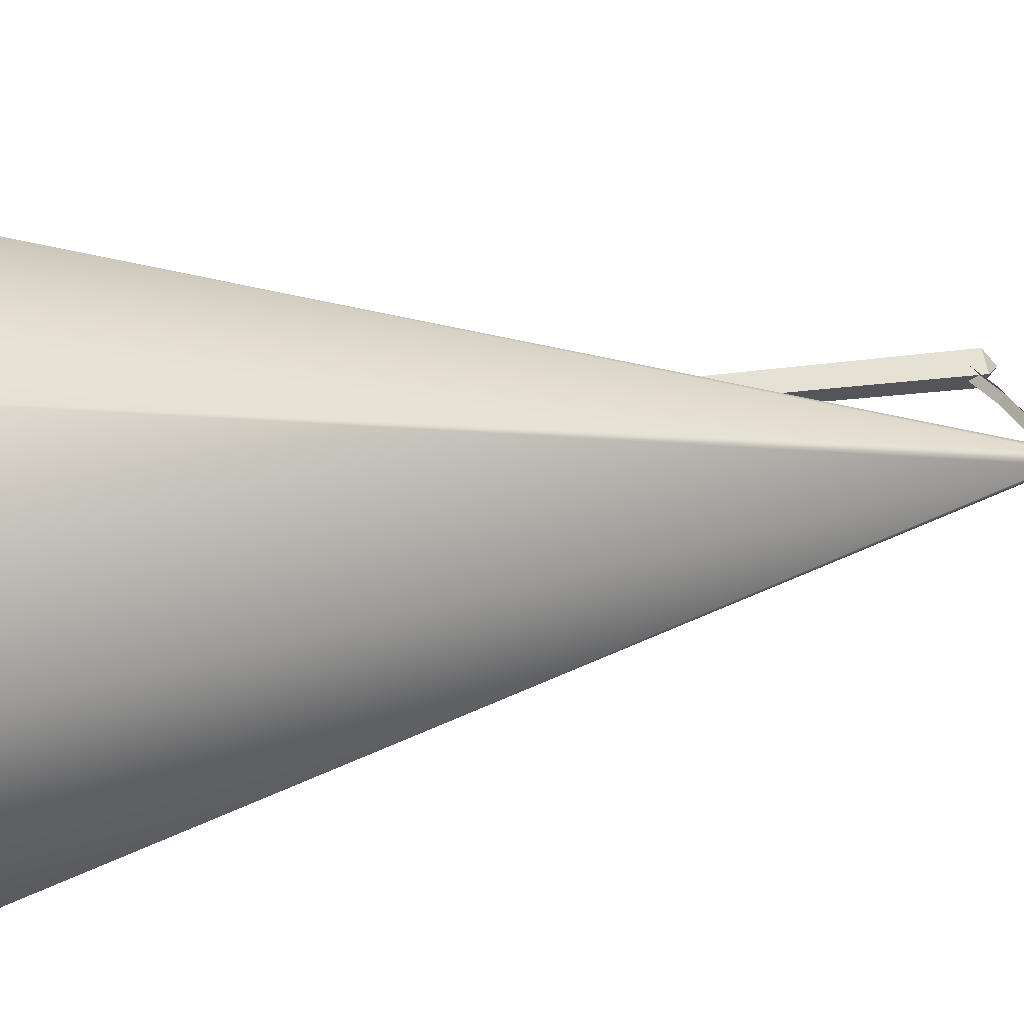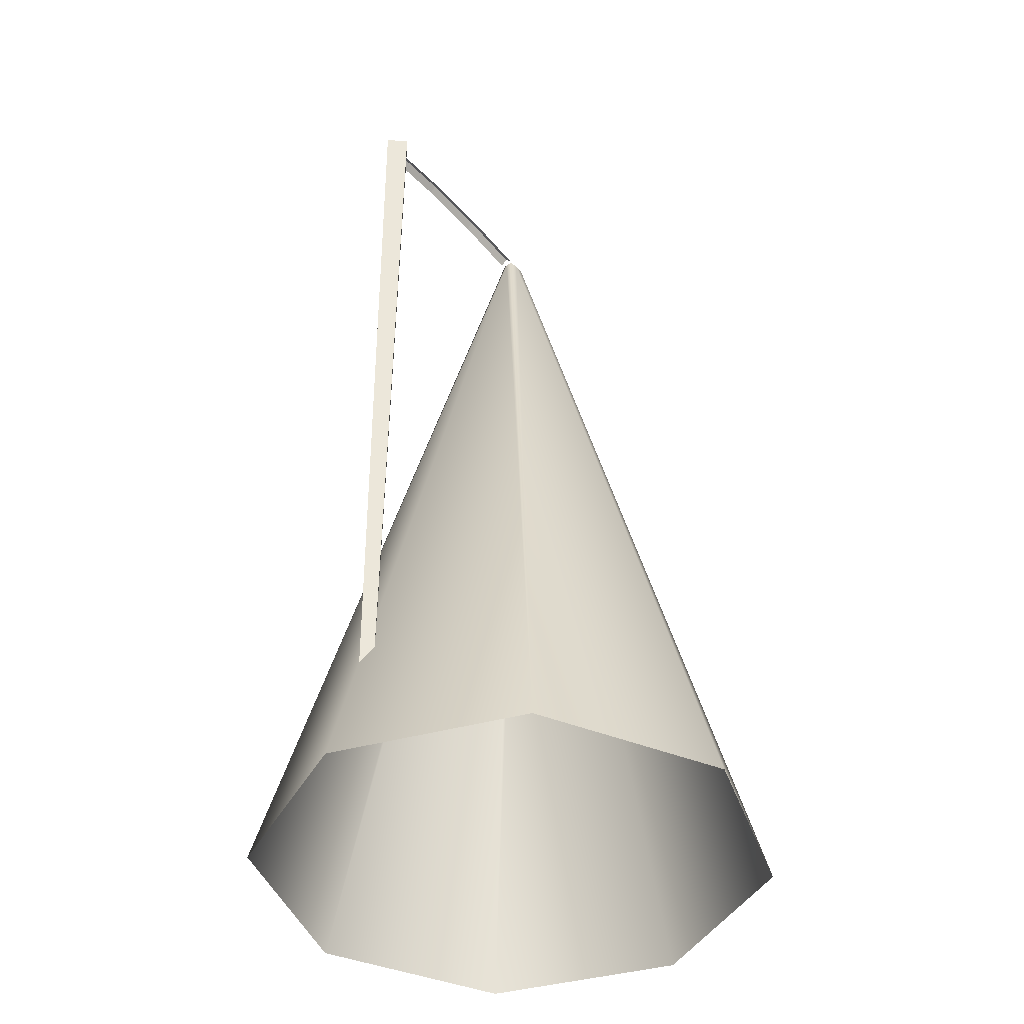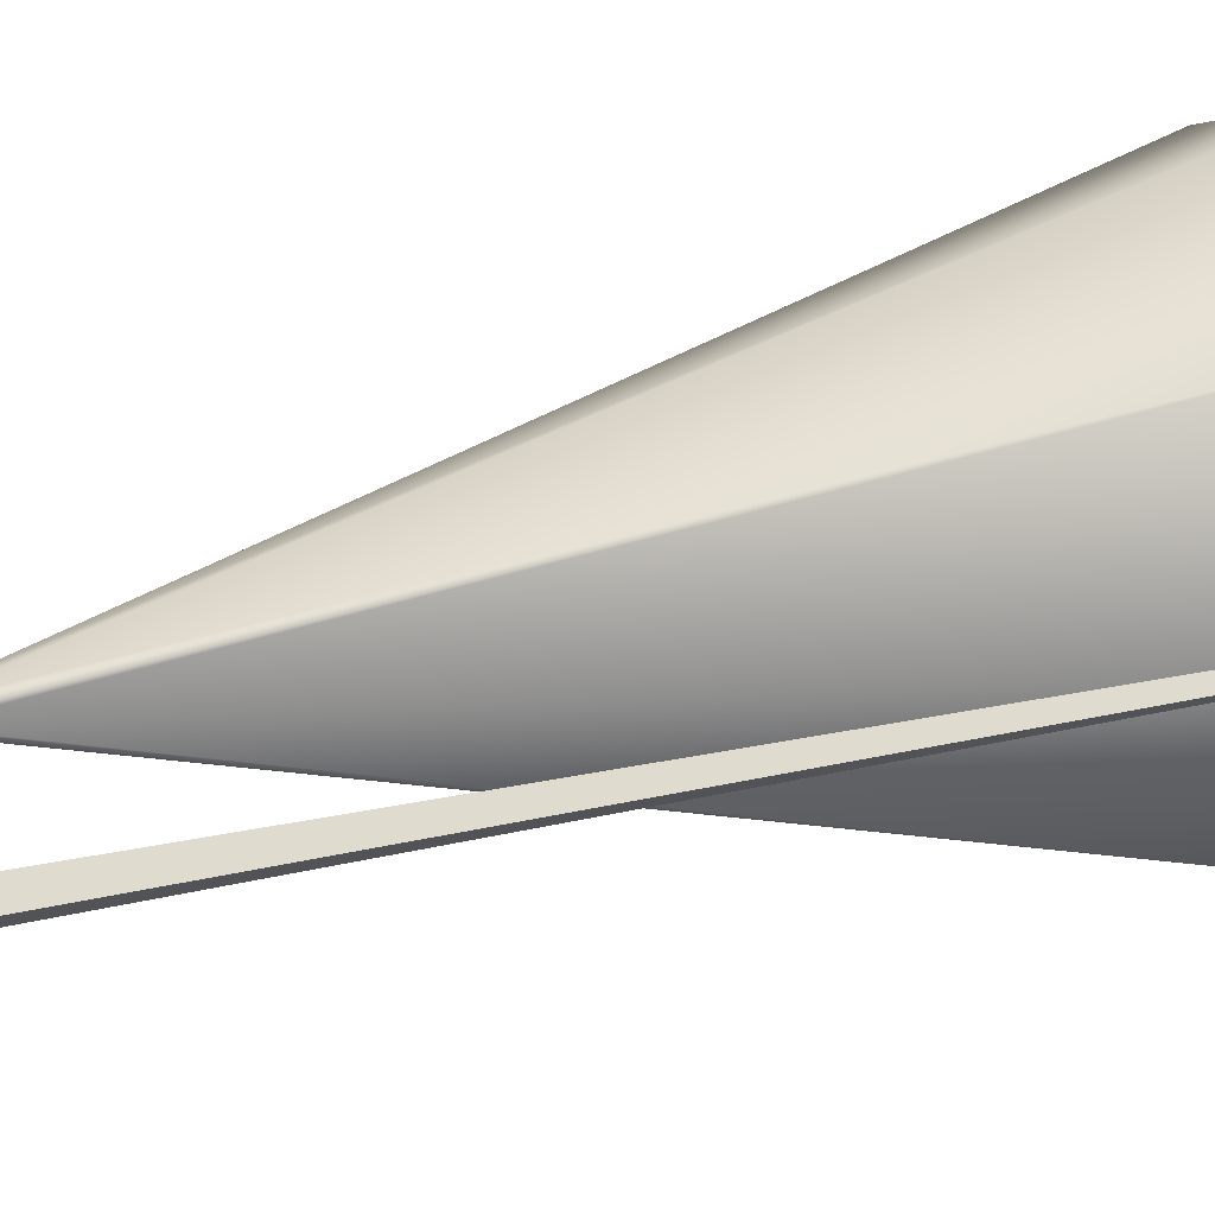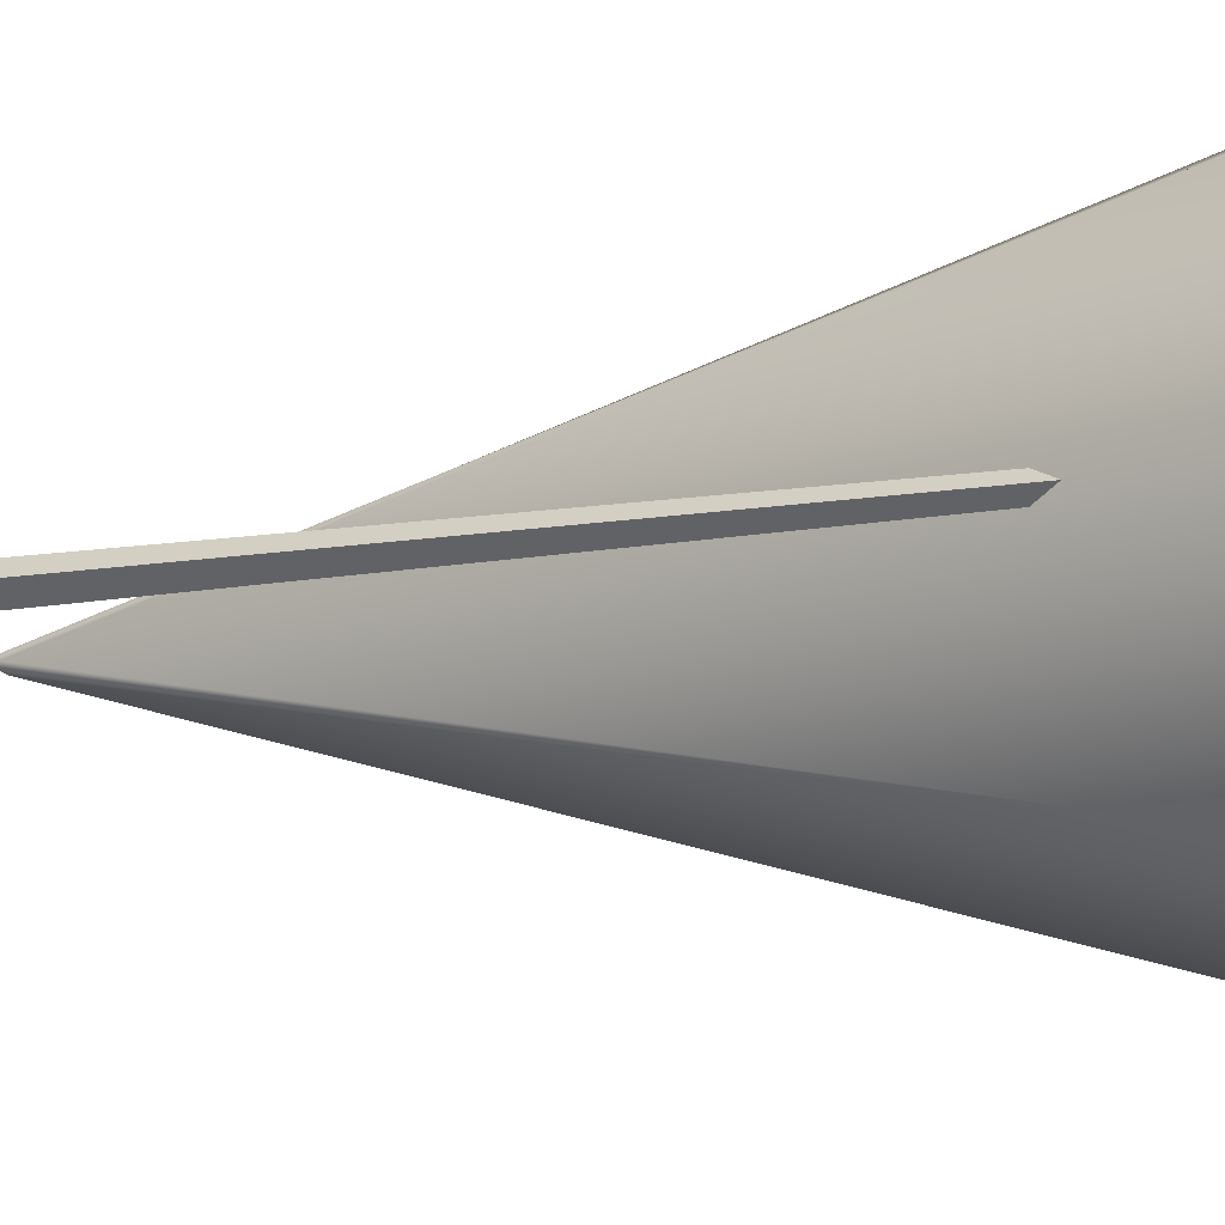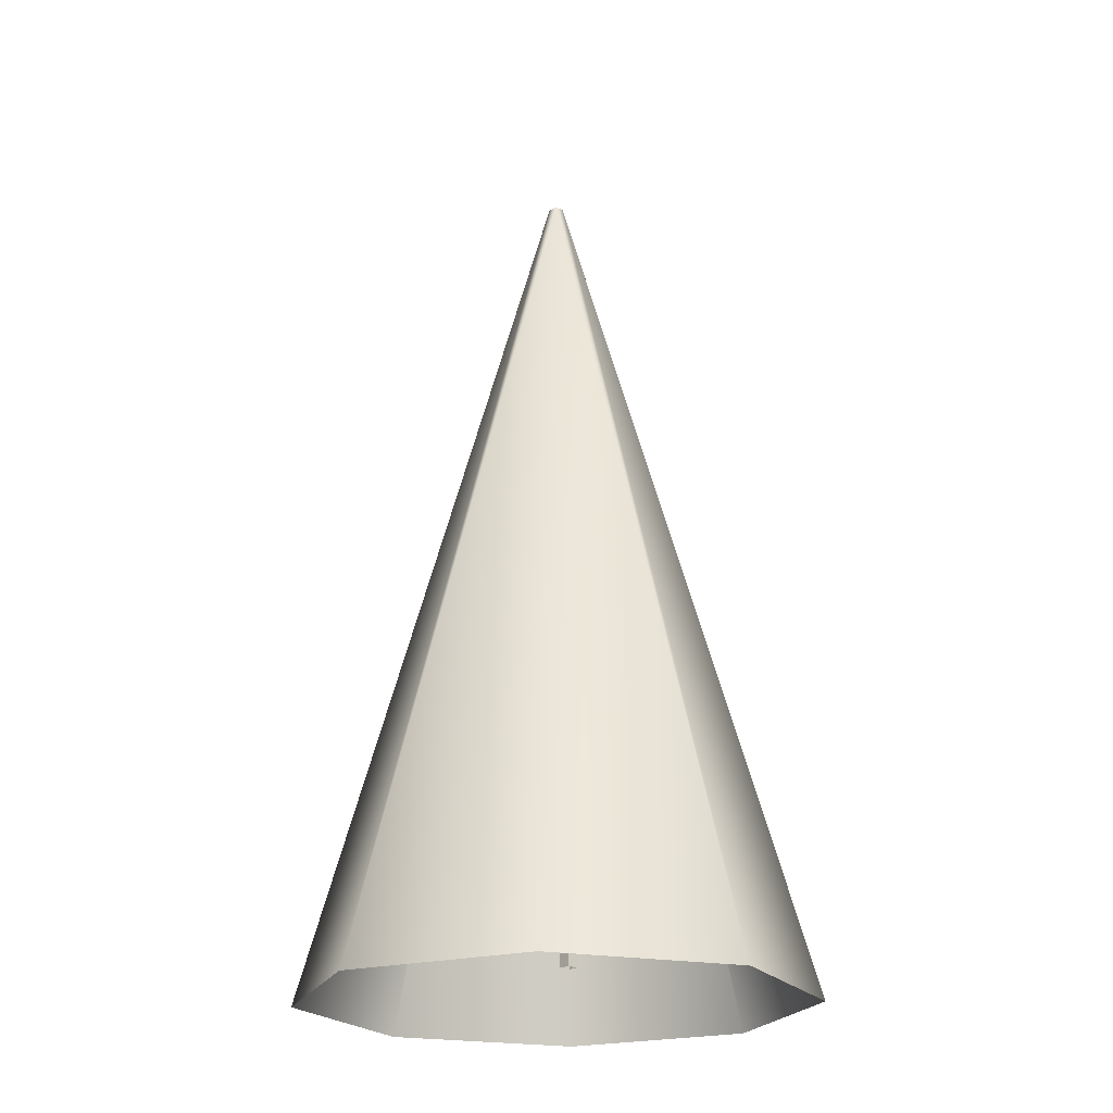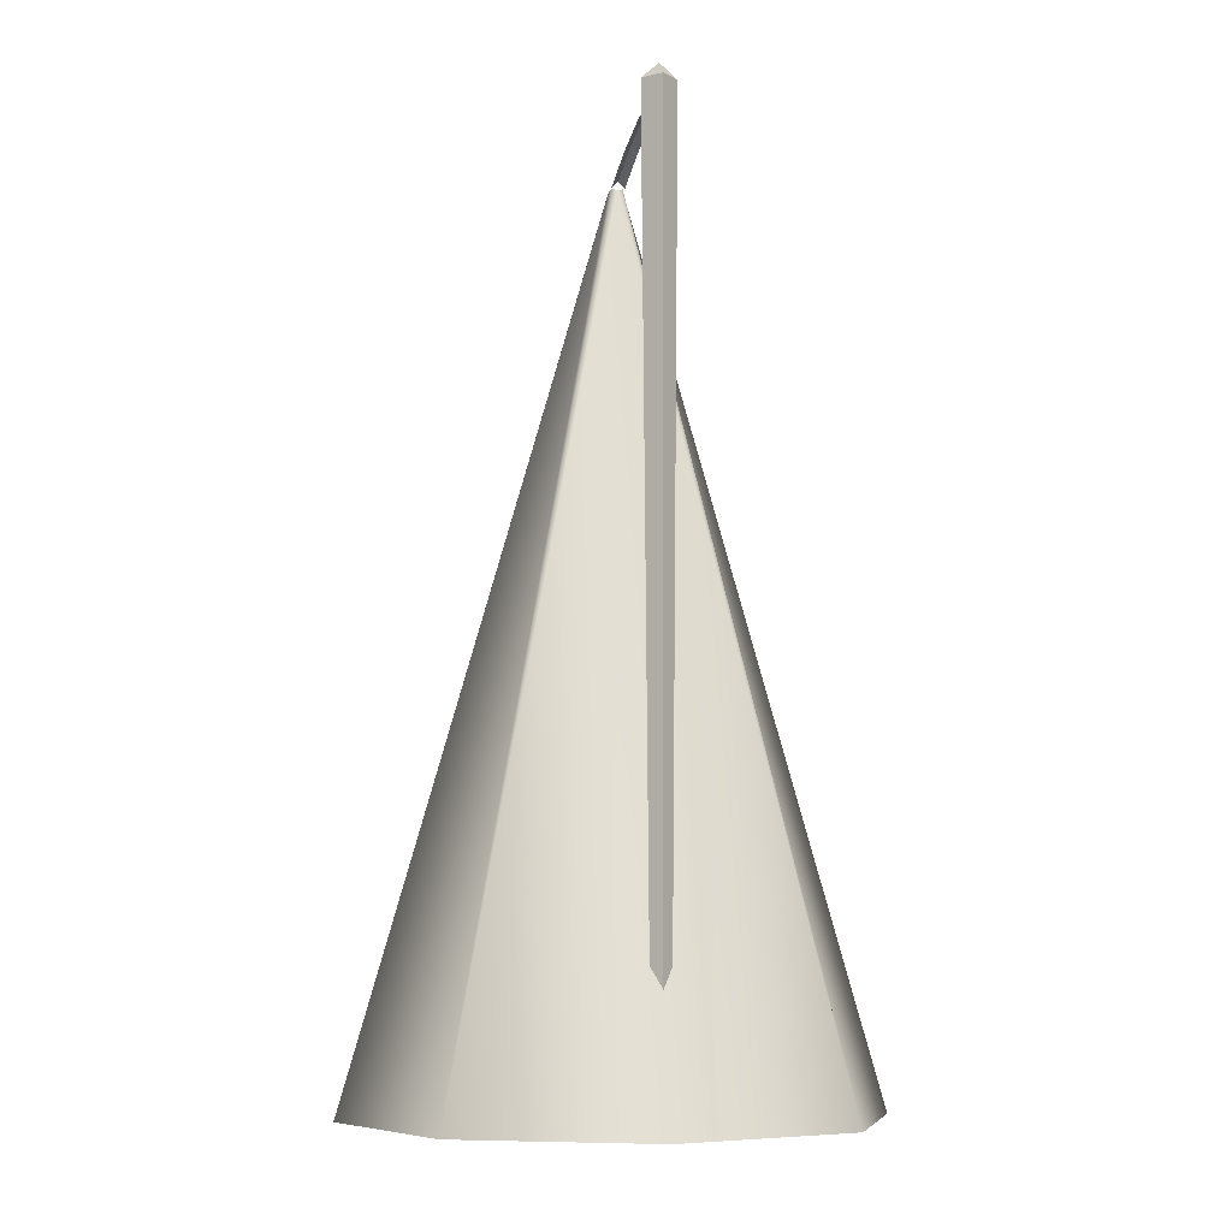
<metadata>
{"format":"obj","ext":"obj","renderer":"f3d","projection":"perspective","resolution":1024,"background":"white","views":[{"elev":19.8,"azim":73.2,"up":"+Z"},{"elev":-41.4,"azim":-49.0,"up":"+Y"},{"elev":25.6,"azim":-110.3,"up":"+Z"},{"elev":-11.0,"azim":-66.1,"up":"+Z"},{"elev":-21.5,"azim":93.6,"up":"+Y"},{"elev":-6.9,"azim":-100.2,"up":"+Y"}]}
</metadata>
<code>
o Cube.002_Cube.003
v 0 -0.4358 0.1768
v 0 15.38 0.3128
v -0.3128 15.38 1.5e-05
v -0.1768 -0.4358 -1e-06
v 0.1768 -0.4358 -1e-06
v 0.3128 15.38 1.5e-05
v 0 -0.4358 -0.1768
v 0 15.38 -0.3128
v 0 15.66 1.5e-05
v 1.289 15.07 -0.1235
v 2.577 14.92 -0.1235
v 1.289 15.07 0.1236
v 2.577 14.92 0.1236
v 2.577 15.04 1.1e-05
v 1.289 15.19 1.1e-05
v 3.813 14.65 -0.1235
v 3.813 14.65 0.1236
v 3.816 14.78 1.1e-05
v 0 15.24 1.1e-05
v 0 15.11 -0.1235
v 0 15.11 0.1236
v 4.201 14.6 -0.1356
v 4.375 14.56 -0.001793
v 8.911 -1.875 -0.001787
v 7.482 -1.875 -3.451
v 3.843 14.62 -0.001772
v 3.882 14.66 -0.09554
v 0.5838 -1.875 -3.451
v -0.8449 -1.875 -0.001787
v 4.201 14.6 0.132
v 7.482 -1.875 3.447
v 4.04 14.64 0.1308
v 4.033 -1.875 4.876
v 4.04 14.64 -0.1344
v 4.033 -1.875 -4.88
v 3.882 14.66 0.09199
v 0.5838 -1.875 3.447
f 2 4 1
f 6 1 5
f 8 5 7
f 3 7 4
f 6 8 9
f 2 6 9
f 8 3 9
f 3 2 9
f 12 14 15
f 14 10 15
f 13 18 14
f 11 18 16
f 15 20 19
f 21 15 19
f 23 25 22
f 26 28 29
f 23 31 24
f 30 33 31
f 34 28 27
f 32 37 33
f 22 35 34
f 26 37 36
f 2 3 4
f 6 2 1
f 8 6 5
f 3 8 7
f 12 13 14
f 14 11 10
f 13 17 18
f 11 14 18
f 15 10 20
f 21 12 15
f 23 24 25
f 26 27 28
f 23 30 31
f 30 32 33
f 34 35 28
f 32 36 37
f 22 25 35
f 26 29 37

</code>
